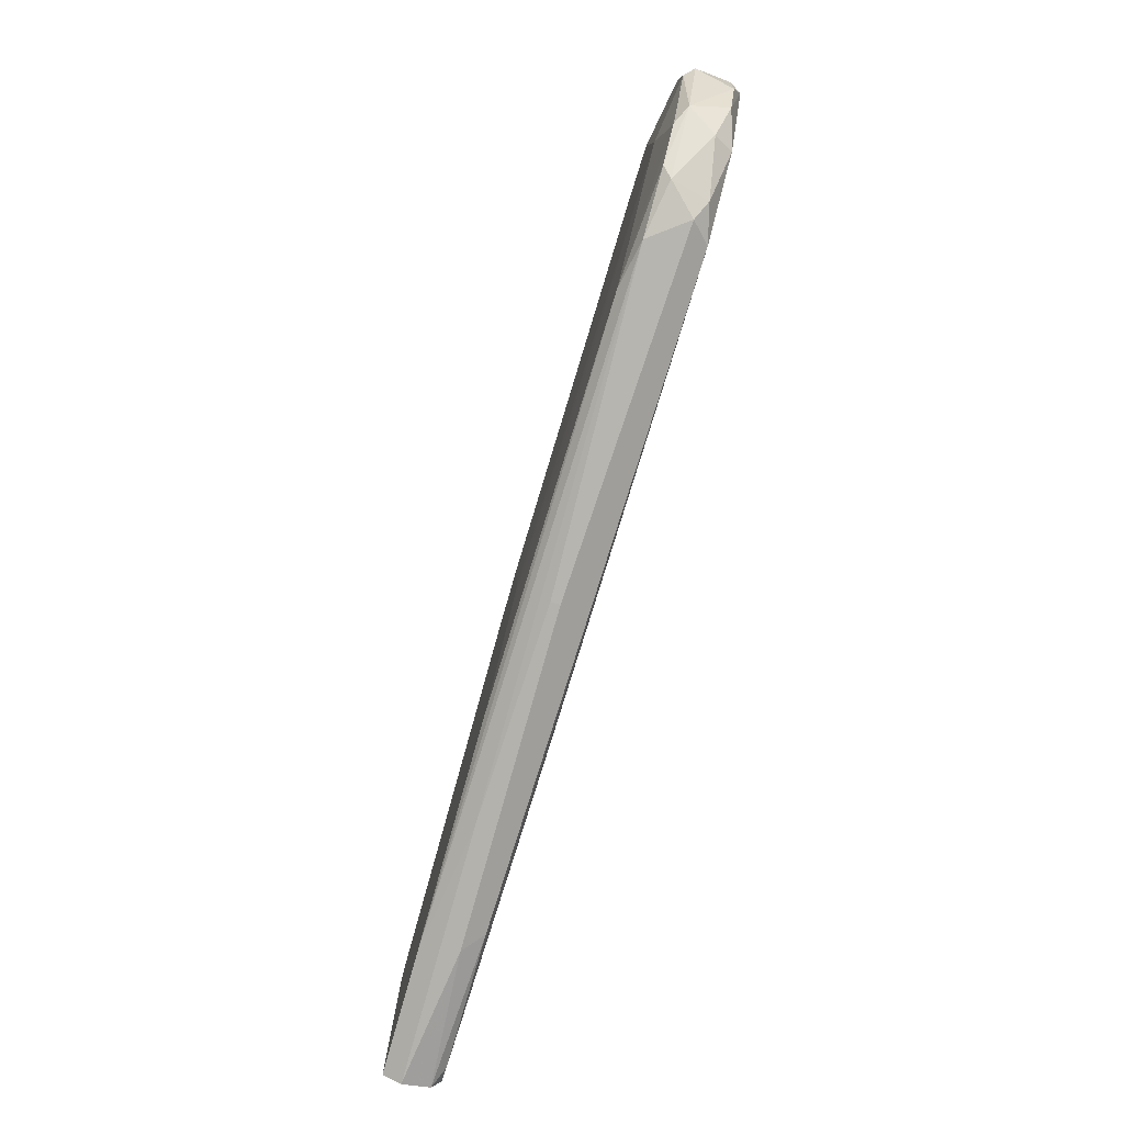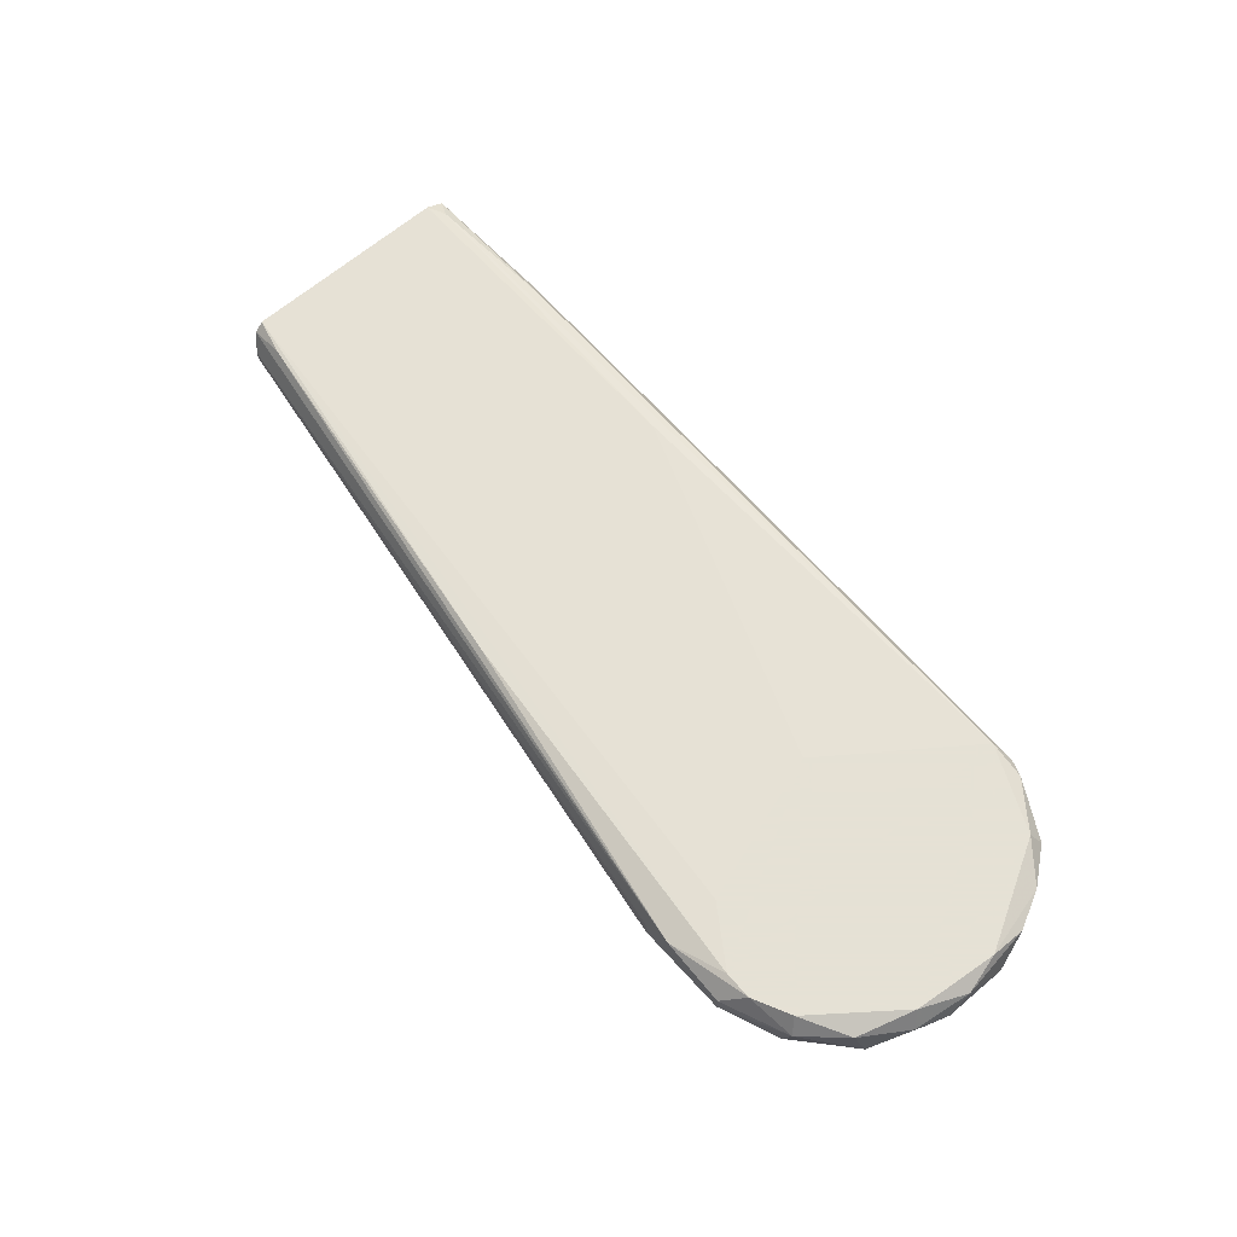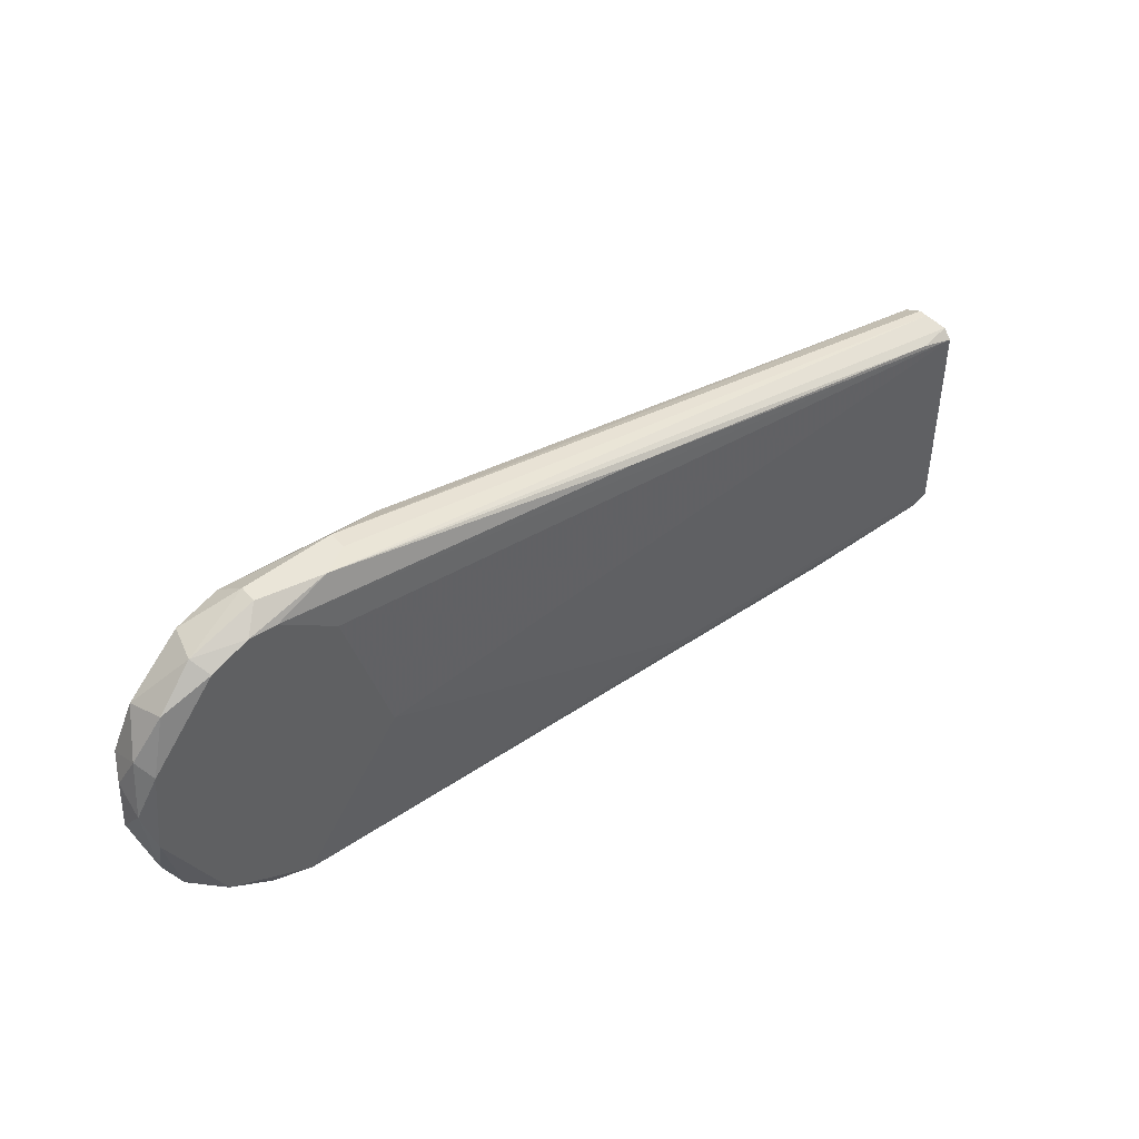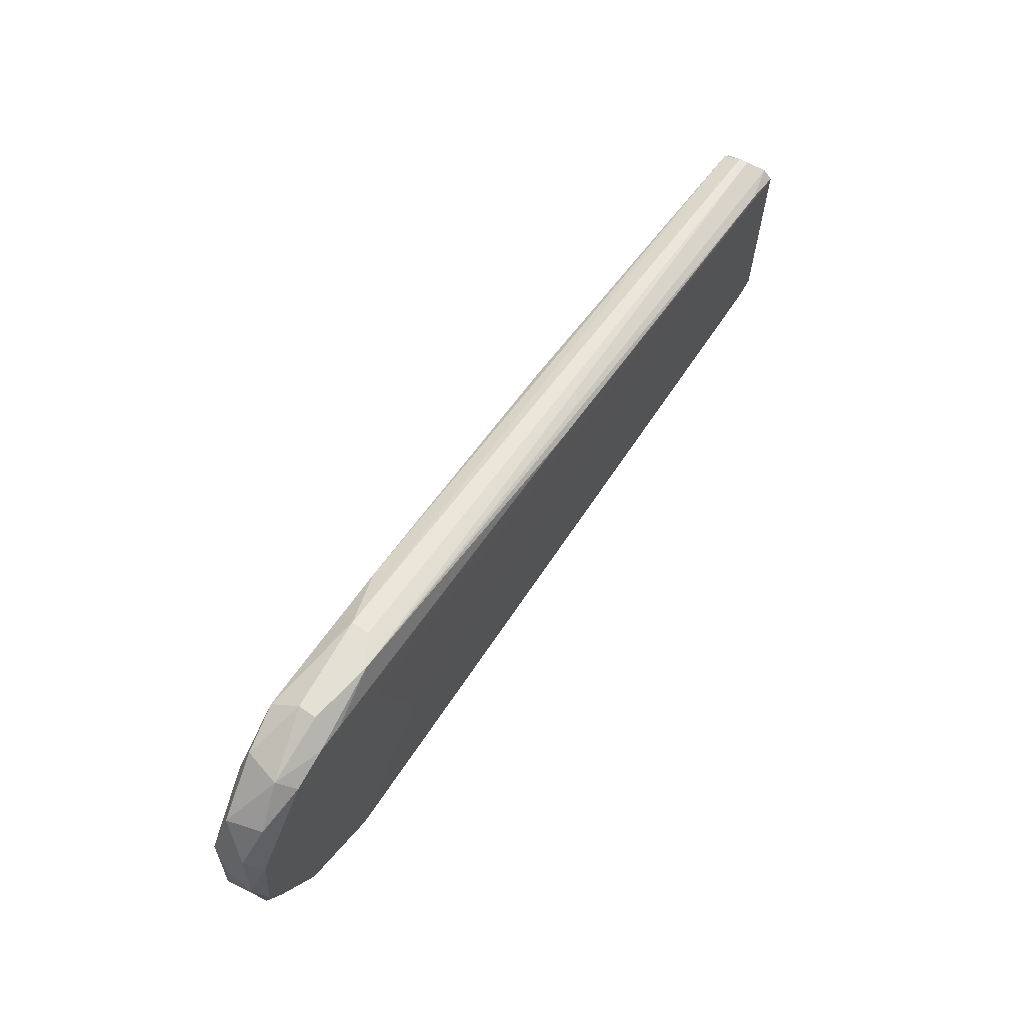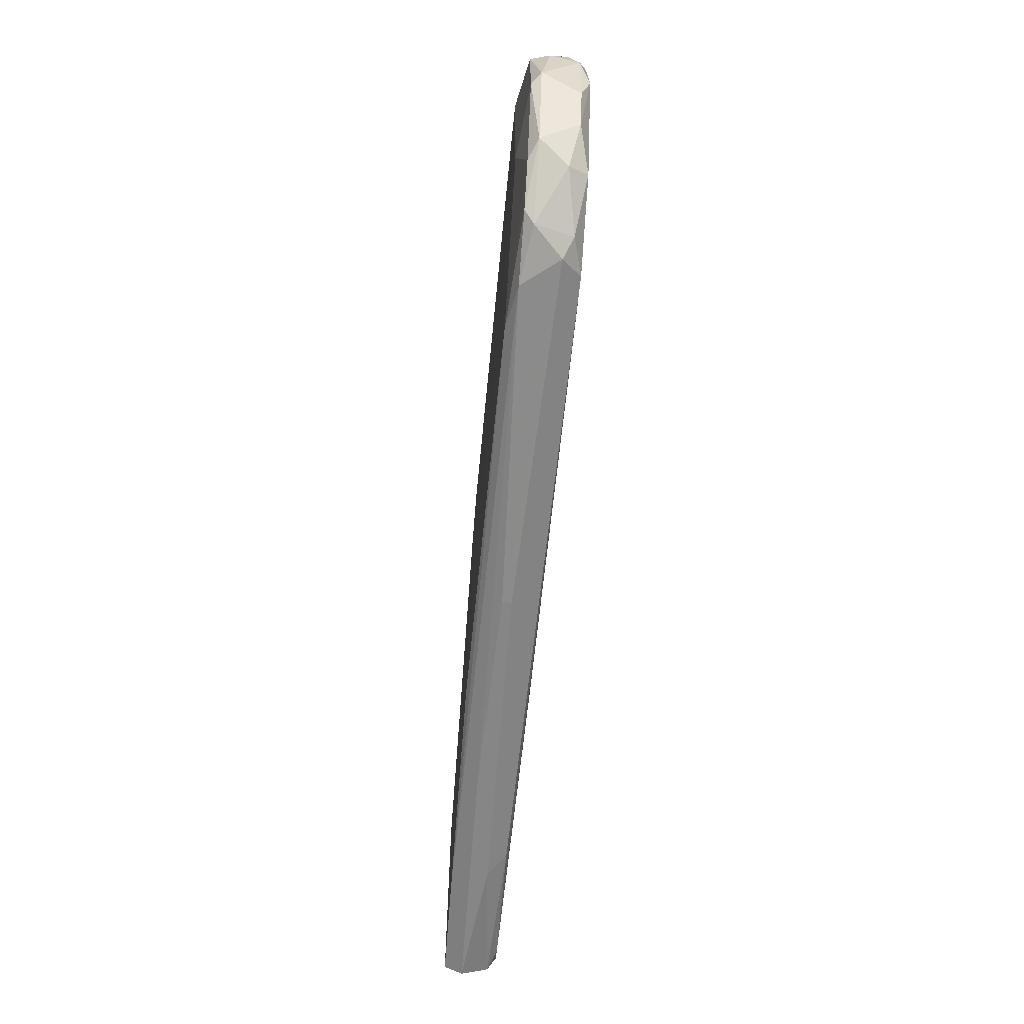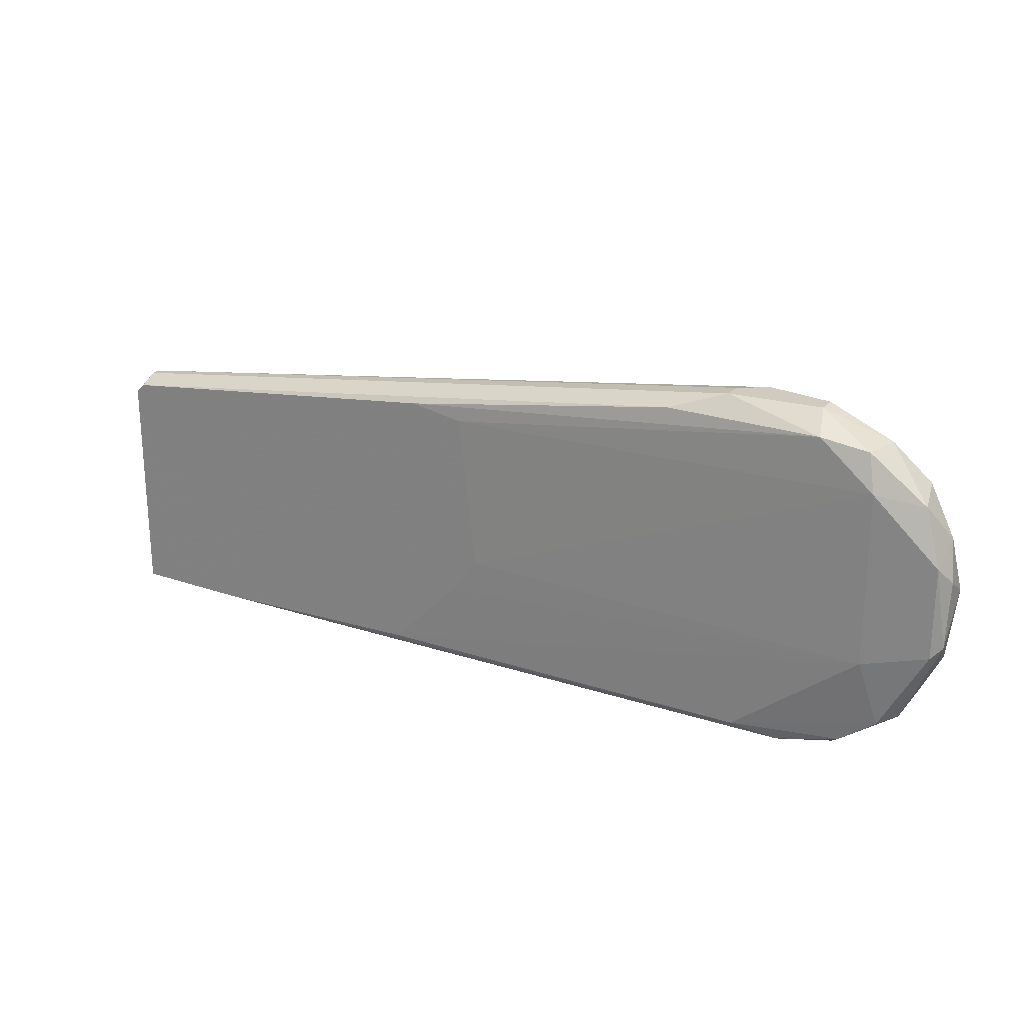
<metadata>
{"format":"obj","ext":"obj","renderer":"f3d","projection":"perspective","resolution":1024,"background":"white","views":[{"elev":-79.4,"azim":74.2,"up":"+Z"},{"elev":64.9,"azim":49.0,"up":"+Y"},{"elev":44.5,"azim":142.6,"up":"+Z"},{"elev":65.3,"azim":124.9,"up":"+Z"},{"elev":-62.2,"azim":85.6,"up":"+Z"},{"elev":23.4,"azim":30.5,"up":"+Z"}]}
</metadata>
<code>
v 0.1168 0.006544 -0.01672
v 0.07379 0.003316 -0.01887
v 0.07379 0.002241 -0.01887
v 0.1211 8.8e-05 0.01555
v 0.1211 8.8e-05 -0.00488
v 0.1211 0.005467 0.01986
v 0.1254 0.006544 0.01555
v 0.1254 0.002241 -0.01134
v 0.1233 0.005467 -0.01349
v 0.1233 0.001164 -0.01241
v 0.1276 0.00762 0.009098
v 0.03506 0.003316 -0.01887
v 0.1179 0.002241 -0.01672
v 0.04905 0.001164 -0.01887
v 0.09636 8.8e-05 0.02094
v 0.1007 0.00762 -0.000575
v 0.05981 -0.000988 -0.01672
v 0.05981 0.006544 -0.01564
v 0.02 -0.000988 0.01017
v 0.02 0.002241 0.01125
v 0.02 0.001164 0.01125
v 0.1028 0.004391 0.02309
v 0.1028 0.002241 0.02309
v 0.1297 0.006544 0.003717
v 0.1297 0.003316 0.005869
v 0.1297 0.002241 -0.001651
v 0.1136 0.003316 0.02309
v 0.1136 0.005467 0.02309
v 0.1114 0.001164 -0.01779
v 0.06841 -0.000988 -0.008108
v 0.06841 0.006544 0.01663
v 0.01892 -0.000988 -0.01779
v 0.01892 -0.000988 0.009098
v 0.01892 0.004391 0.01017
v 0.01892 0.004391 -0.01779
v 0.01892 0.005467 -0.01564
v 0.01892 0.005467 0.009098
v 0.01892 0.001164 -0.01887
v 0.03291 -0.000988 -0.01779
v 0.1157 0.00762 0.02094
v 0.06303 -0.000988 0.01555
v 0.02322 0.005467 0.01017
v 0.106 0.006544 0.02309
v 0.106 8.8e-05 -0.01672
v 0.106 0.00762 0.01663
v 0.12 0.00762 0.01878
v 0.12 0.001164 0.01986
v 0.03722 0.005467 -0.01779
v 0.1222 0.00762 -0.01241
v 0.06949 -0.000988 0.01448
v 0.1265 0.006544 -0.009184
v 0.1265 0.002241 0.01448
v 0.1286 0.006544 -0.00488
v 0.1286 0.005467 0.01017
v 0.1286 0.00762 -0.000575
v 0.1286 0.001164 -0.002728
v 0.1286 0.001164 0.008022
v 0.02108 0.005467 -0.01672
v 0.1125 0.00762 0.02094
v 0.1125 0.00762 -0.01672
v 0.07164 -0.000988 -0.003804
v 0.1147 8.8e-05 0.02094
v 0.1147 0.005467 -0.01779
v 0.119 0.001164 -0.01564
f 13 63 1
f 38 32 34
f 38 34 36
f 11 60 59
f 19 32 30
f 36 34 37
f 59 60 16
f 36 37 16
f 19 30 41
f 64 44 29
f 43 34 20
f 5 56 4
f 30 32 17
f 44 5 17
f 5 30 17
f 60 12 48
f 38 12 3
f 63 29 3
f 60 11 49
f 23 62 27
f 43 23 27
f 52 4 57
f 4 56 57
f 23 19 15
f 62 23 15
f 41 62 15
f 19 41 15
f 62 41 50
f 41 30 50
f 4 62 50
f 16 60 18
f 36 16 18
f 37 59 45
f 59 16 45
f 16 37 45
f 34 32 33
f 32 19 33
f 52 6 47
f 62 4 47
f 4 52 47
f 27 62 47
f 6 27 47
f 6 52 7
f 57 56 26
f 56 8 26
f 11 24 55
f 49 11 55
f 51 49 55
f 49 51 9
f 51 8 9
f 38 36 35
f 12 38 35
f 48 12 35
f 11 59 40
f 59 43 40
f 30 5 61
f 5 4 61
f 50 30 61
f 4 50 61
f 24 11 54
f 52 57 54
f 11 7 54
f 7 52 54
f 19 23 21
f 20 34 21
f 23 20 21
f 34 33 21
f 33 19 21
f 59 37 31
f 43 59 31
f 32 38 39
f 29 44 39
f 17 32 39
f 44 17 39
f 23 43 22
f 20 23 22
f 43 20 22
f 38 3 14
f 3 29 14
f 39 38 14
f 29 39 14
f 8 51 53
f 24 26 53
f 26 8 53
f 55 24 53
f 51 55 53
f 43 27 28
f 27 6 28
f 40 43 28
f 6 40 28
f 44 64 10
f 56 5 10
f 5 44 10
f 64 8 10
f 8 56 10
f 60 48 58
f 18 60 58
f 36 18 58
f 35 36 58
f 48 35 58
f 26 24 25
f 57 26 25
f 24 54 25
f 54 57 25
f 12 60 2
f 60 63 2
f 3 12 2
f 63 3 2
f 37 34 42
f 34 43 42
f 31 37 42
f 43 31 42
f 7 11 46
f 6 7 46
f 11 40 46
f 40 6 46
f 64 29 13
f 29 63 13
f 8 64 13
f 9 8 13
f 9 13 1
f 63 60 1
f 60 49 1
f 49 9 1

</code>
